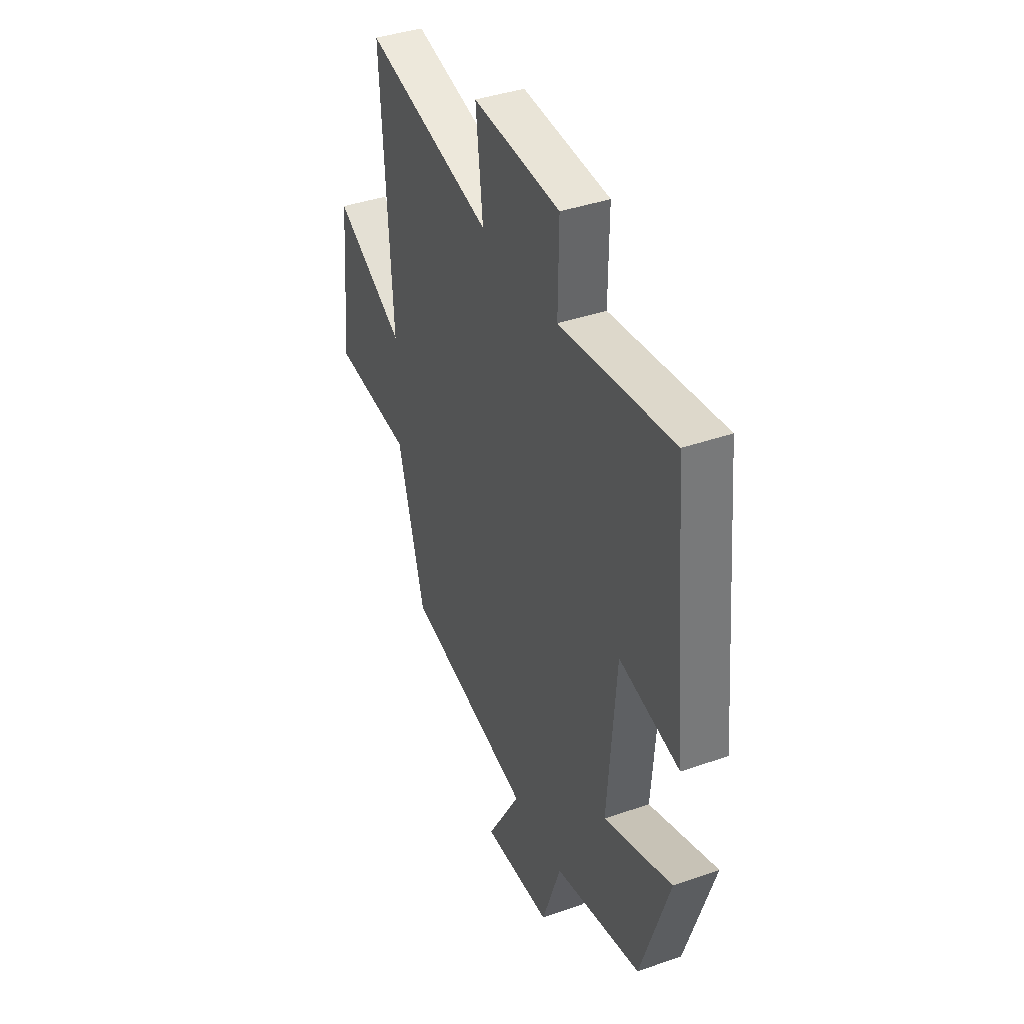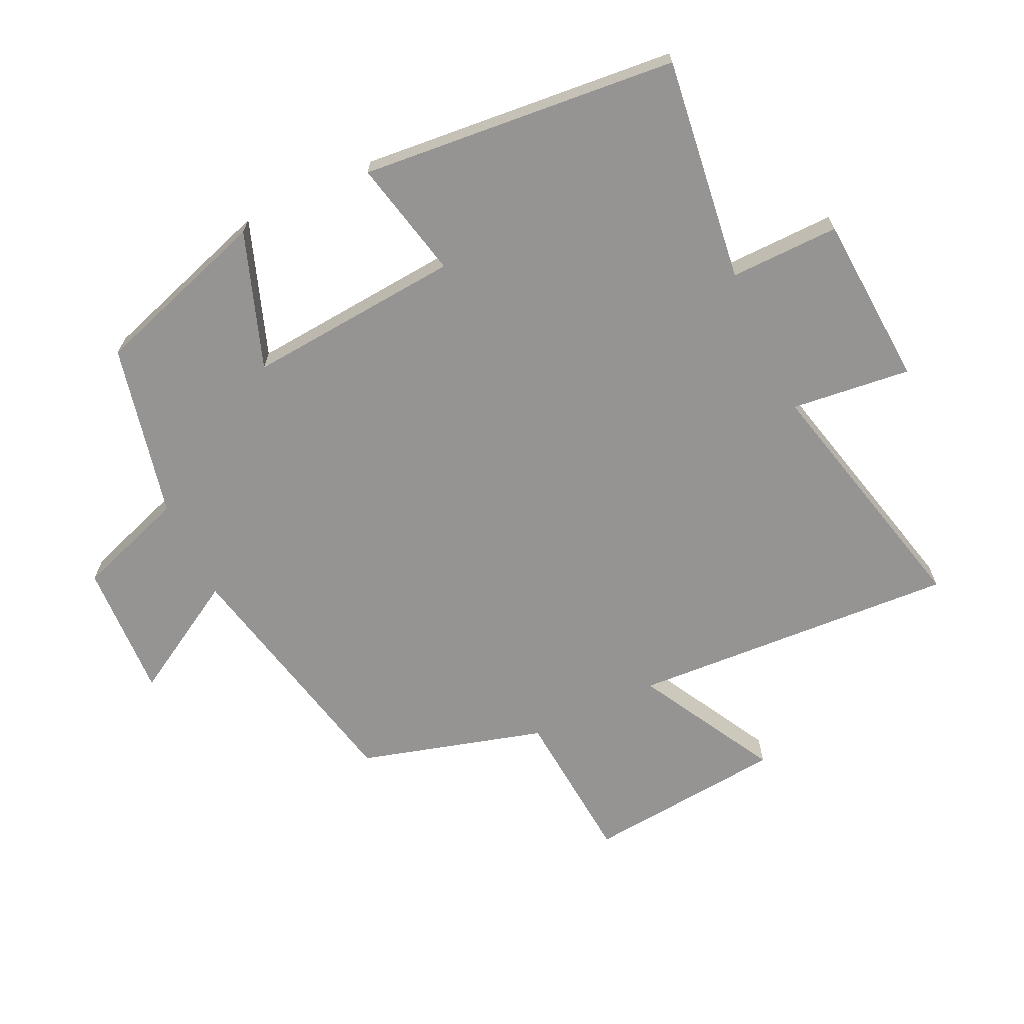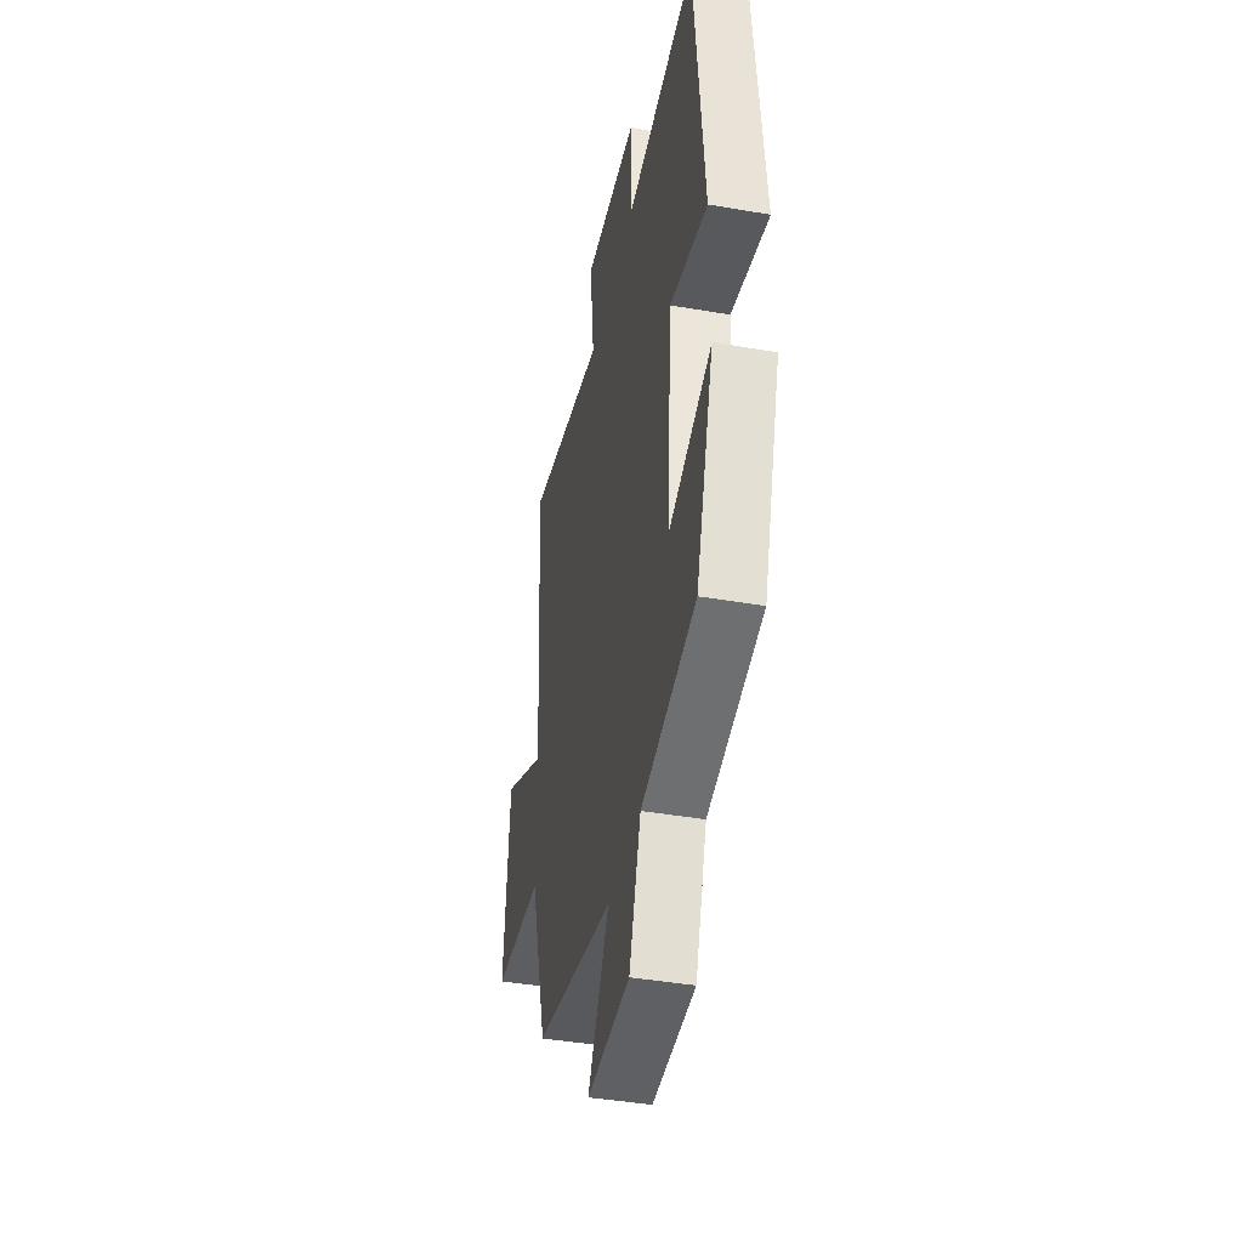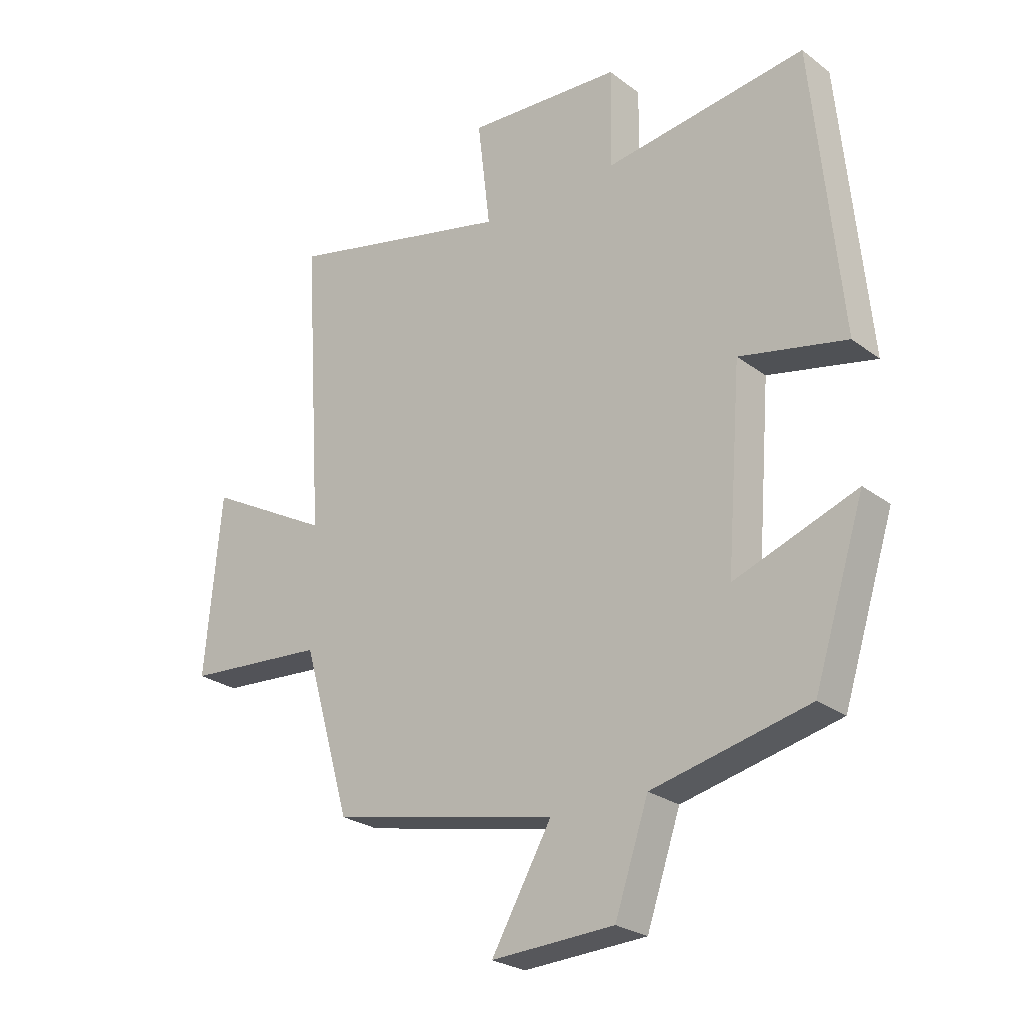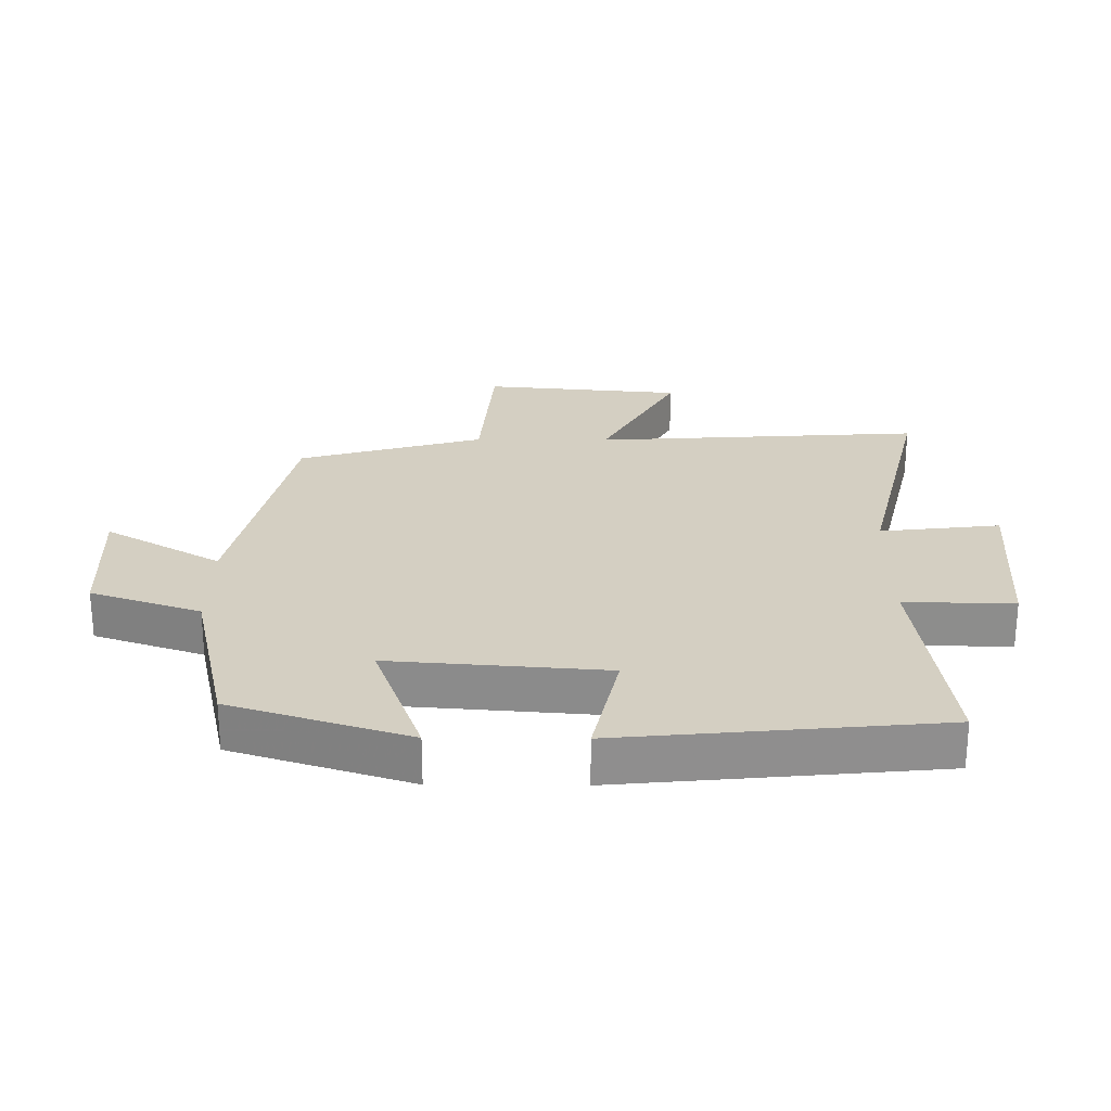
<metadata>
{"format":"obj","ext":"obj","renderer":"f3d","projection":"perspective","resolution":1024,"background":"white","views":[{"elev":39.6,"azim":-113.5,"up":"+Z"},{"elev":-67.2,"azim":-64.4,"up":"+Y"},{"elev":-41.9,"azim":-101.8,"up":"+Z"},{"elev":-25.5,"azim":-139.8,"up":"+Z"},{"elev":25.4,"azim":-89.5,"up":"+Y"}]}
</metadata>
<code>
v 0.417 0.07 -0.416
v 0.024 0.07 -0.5
v 0.128 0.07 -0.68
v -0.084 0.07 -0.67
v -0.142 0.07 -0.5
v -0.412 0.07 -0.439
v -0.5 0.07 -0.164
v -0.289 0.07 -0.24
v -0.315 0.07 0.094
v -0.5 0.07 0.054
v -0.452 0.07 0.547
v -0.104 0.07 0.5
v -0.106 0.07 0.67
v 0.162 0.07 0.686
v 0.14 0.07 0.5
v 0.533 0.07 0.592
v 0.5 0.07 0.083
v 0.716 0.07 0.2
v 0.744 0.07 -0.11
v 0.5 0.07 -0.129
v 0.417 0 -0.416
v 0.024 0 -0.5
v 0.128 0 -0.68
v -0.084 0 -0.67
v -0.142 0 -0.5
v -0.412 0 -0.439
v -0.5 0 -0.164
v -0.289 0 -0.24
v -0.315 0 0.094
v -0.5 0 0.054
v -0.452 0 0.547
v -0.104 0 0.5
v -0.106 0 0.67
v 0.162 0 0.686
v 0.14 0 0.5
v 0.533 0 0.592
v 0.5 0 0.083
v 0.716 0 0.2
v 0.744 0 -0.11
v 0.5 0 -0.129
f 17 18 19 20
f 17 20 1 2
f 15 16 17 2
f 12 13 14 15
f 12 15 2
f 9 10 11 12
f 8 9 12 2
f 7 8 2
f 6 7 2
f 5 6 2
f 2 3 4 5
f 40 39 38 37
f 22 21 40 37
f 22 37 36 35
f 35 34 33 32
f 22 35 32
f 32 31 30 29
f 22 32 29 28
f 22 28 27
f 22 27 26
f 22 26 25
f 25 24 23 22
f 1 21 22 2
f 2 22 23 3
f 3 23 24 4
f 4 24 25 5
f 5 25 26 6
f 6 26 27 7
f 7 27 28 8
f 8 28 29 9
f 9 29 30 10
f 10 30 31 11
f 11 31 32 12
f 12 32 33 13
f 13 33 34 14
f 14 34 35 15
f 15 35 36 16
f 16 36 37 17
f 17 37 38 18
f 18 38 39 19
f 19 39 40 20
f 20 40 21 1

</code>
